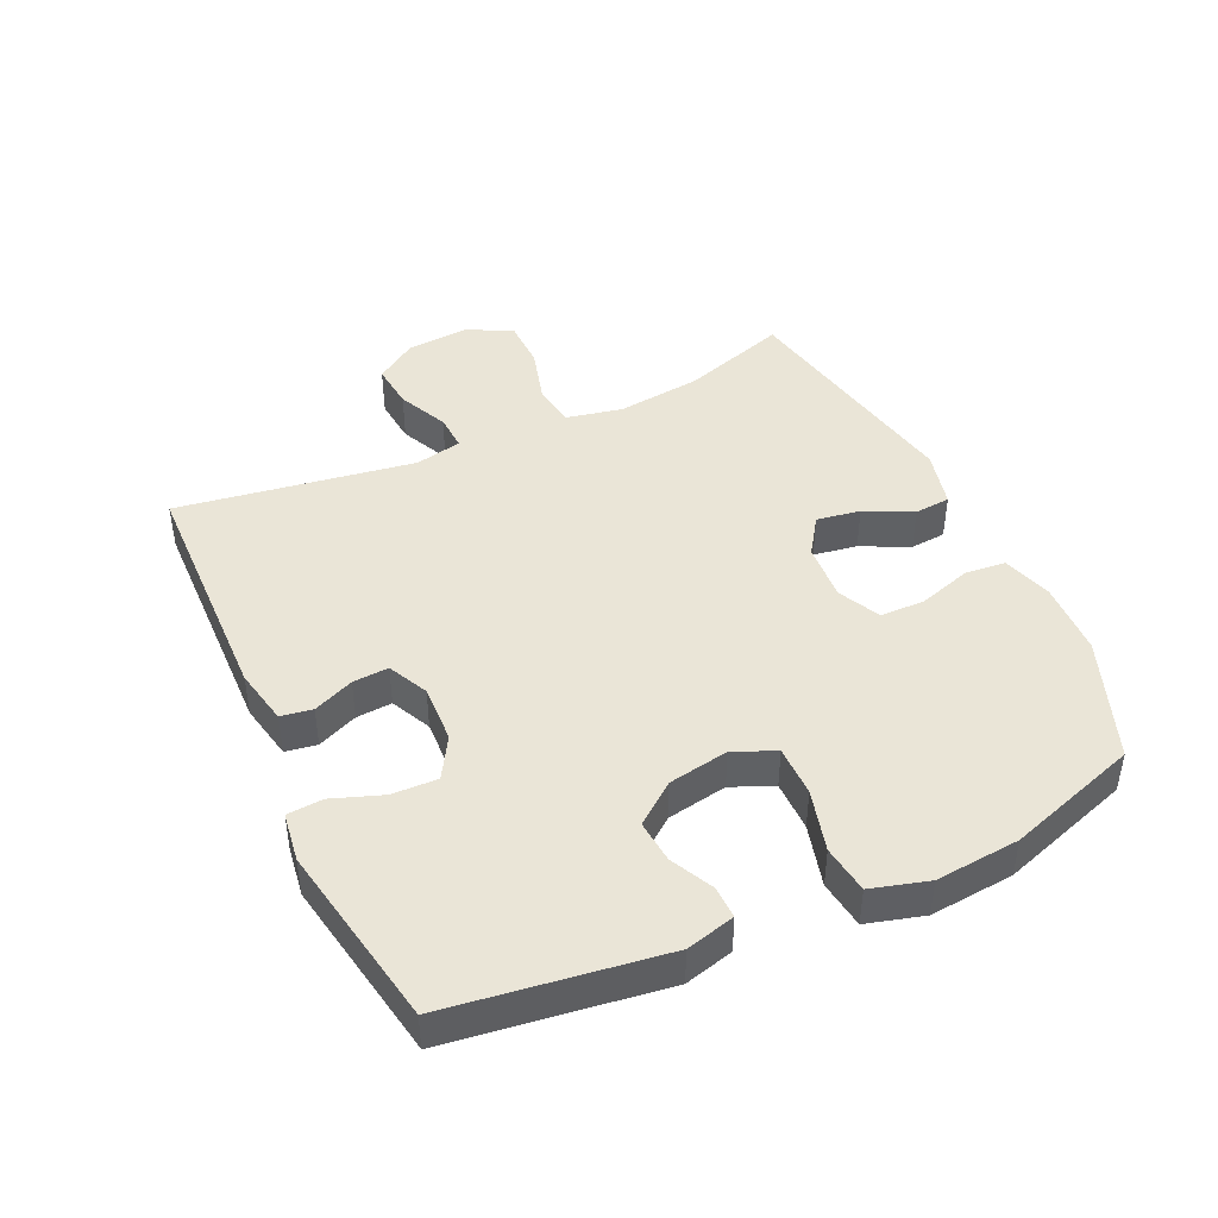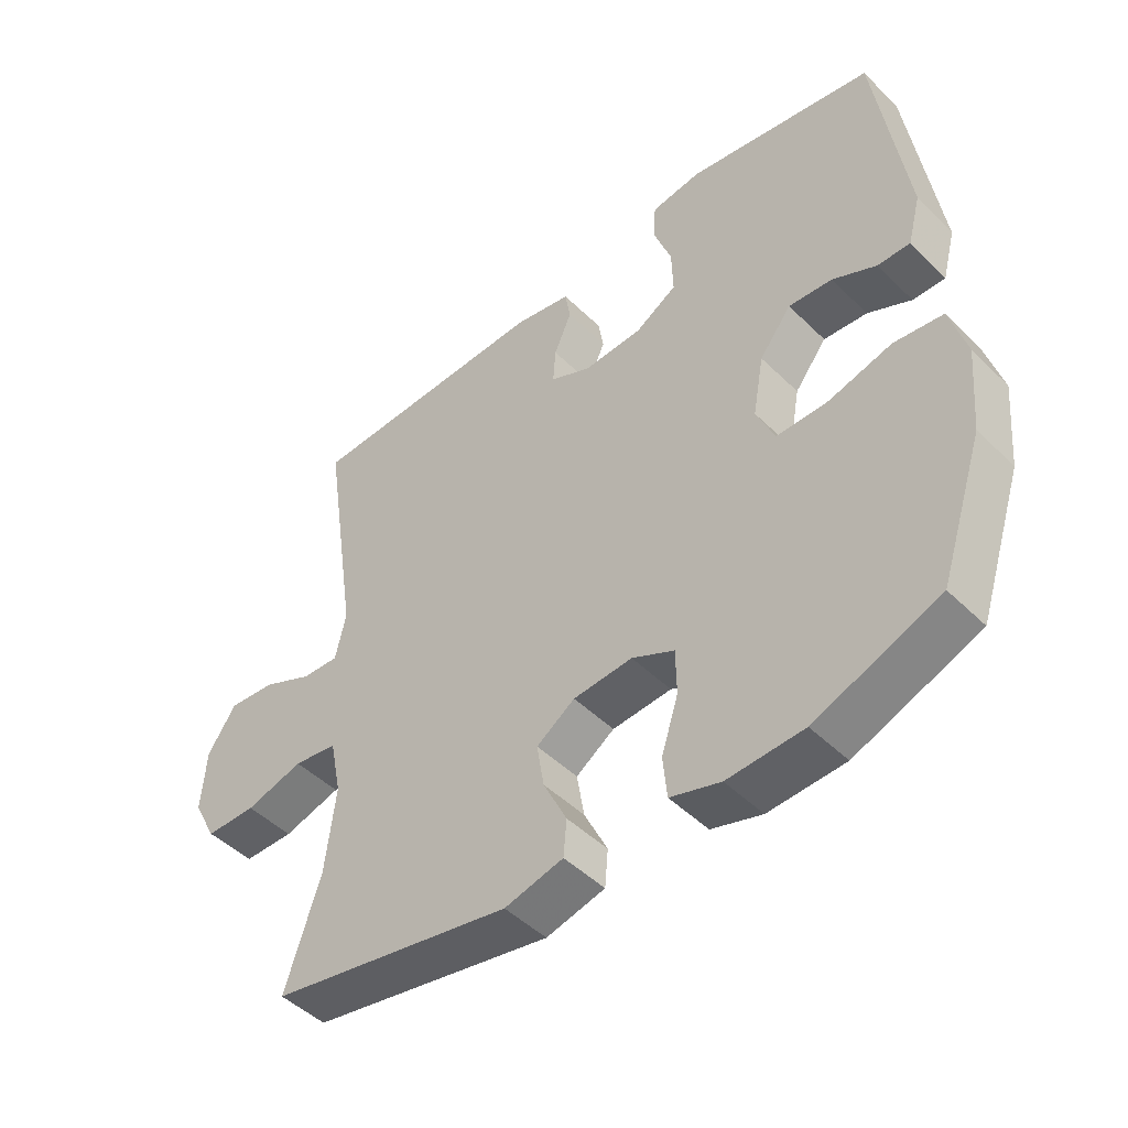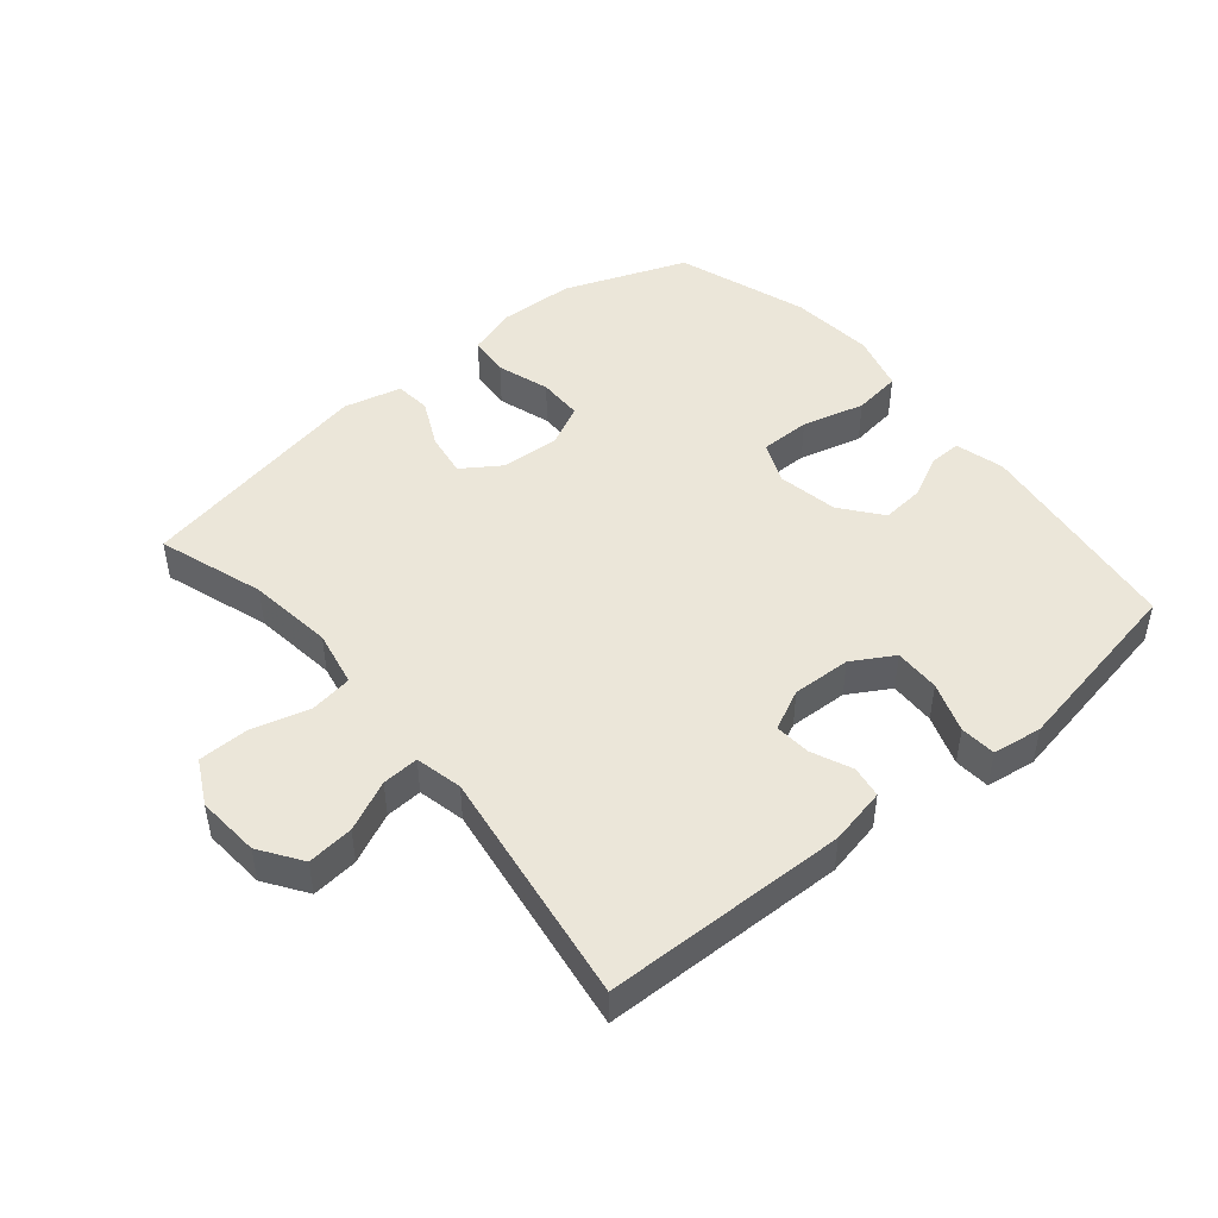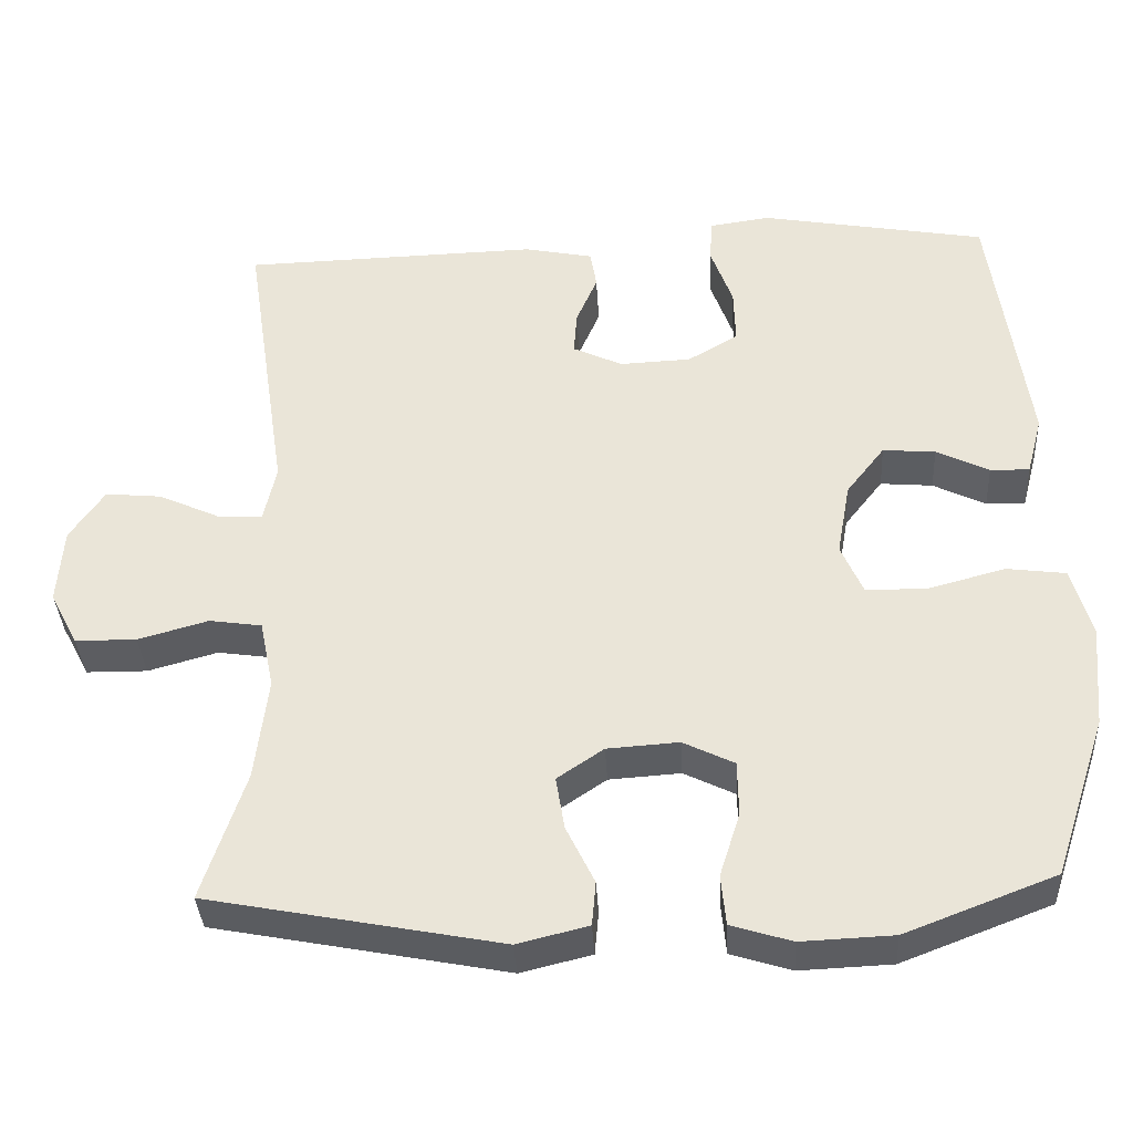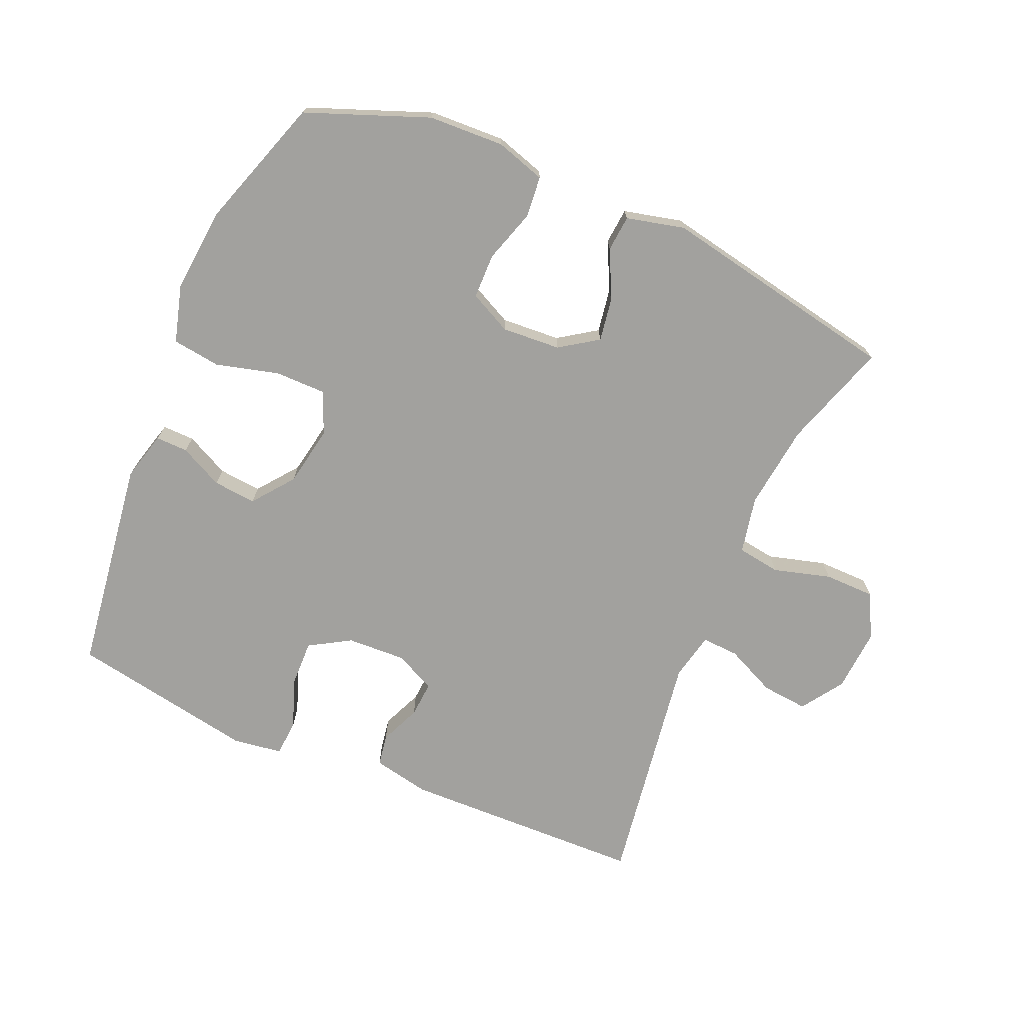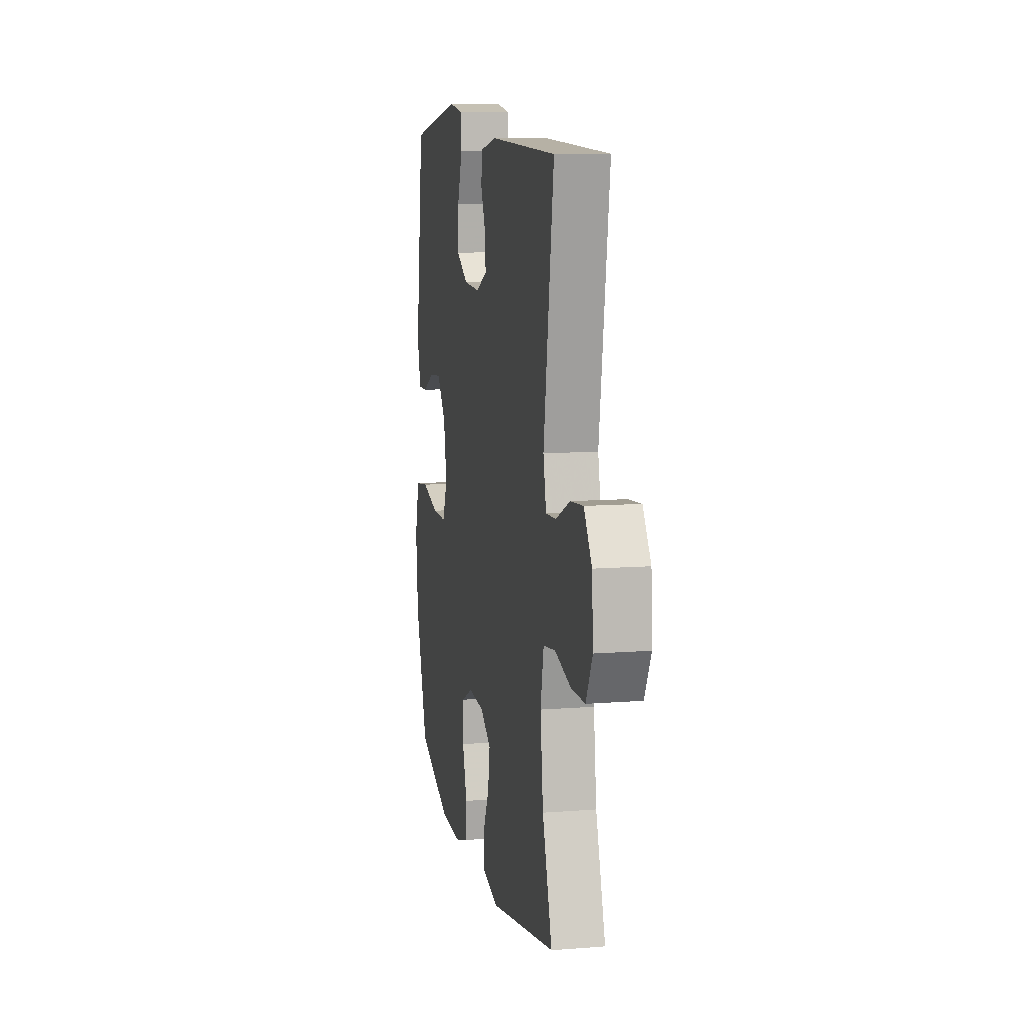
<metadata>
{"format":"obj","ext":"obj","renderer":"f3d","projection":"perspective","resolution":1024,"background":"white","views":[{"elev":44.0,"azim":65.2,"up":"+Y"},{"elev":-47.5,"azim":42.4,"up":"+Z"},{"elev":47.1,"azim":-40.0,"up":"+Y"},{"elev":-36.5,"azim":3.2,"up":"+Z"},{"elev":-72.1,"azim":156.7,"up":"+Y"},{"elev":10.4,"azim":-101.3,"up":"+Z"}]}
</metadata>
<code>
v -0.5 0.07 0.5
v -0.122 0.07 0.51
v -0.034 0.07 0.492
v -0.026 0.07 0.443
v -0.053 0.07 0.38
v -0.057 0.07 0.324
v 0.006 0.07 0.294
v 0.097 0.07 0.298
v 0.161 0.07 0.336
v 0.159 0.07 0.407
v 0.131 0.07 0.485
v 0.135 0.07 0.541
v 0.212 0.07 0.552
v 0.5 0.07 0.5
v 0.546 0.07 0.167
v 0.526 0.07 0.091
v 0.476 0.07 0.092
v 0.409 0.07 0.125
v 0.342 0.07 0.131
v 0.293 0.07 0.068
v 0.276 0.07 -0.026
v 0.304 0.07 -0.091
v 0.383 0.07 -0.091
v 0.48 0.07 -0.065
v 0.555 0.07 -0.075
v 0.58 0.07 -0.164
v 0.568 0.07 -0.295
v 0.5 0.07 -0.5
v 0.31 0.07 -0.573
v 0.193 0.07 -0.578
v 0.116 0.07 -0.554
v 0.11 0.07 -0.49
v 0.136 0.07 -0.408
v 0.135 0.07 -0.338
v 0.07 0.07 -0.306
v -0.021 0.07 -0.312
v -0.08 0.07 -0.352
v -0.069 0.07 -0.42
v -0.033 0.07 -0.494
v -0.038 0.07 -0.55
v -0.128 0.07 -0.572
v -0.5 0.07 -0.5
v -0.446 0.07 -0.335
v -0.43 0.07 -0.203
v -0.448 0.07 -0.115
v -0.515 0.07 -0.105
v -0.604 0.07 -0.13
v -0.682 0.07 -0.129
v -0.718 0.07 -0.06
v -0.711 0.07 0.038
v -0.667 0.07 0.103
v -0.595 0.07 0.096
v -0.517 0.07 0.06
v -0.46 0.07 0.057
v -0.444 0.07 0.13
v -0.5 0 0.5
v -0.122 0 0.51
v -0.034 0 0.492
v -0.026 0 0.443
v -0.053 0 0.38
v -0.057 0 0.324
v 0.006 0 0.294
v 0.097 0 0.298
v 0.161 0 0.336
v 0.159 0 0.407
v 0.131 0 0.485
v 0.135 0 0.541
v 0.212 0 0.552
v 0.5 0 0.5
v 0.546 0 0.167
v 0.526 0 0.091
v 0.476 0 0.092
v 0.409 0 0.125
v 0.342 0 0.131
v 0.293 0 0.068
v 0.276 0 -0.026
v 0.304 0 -0.091
v 0.383 0 -0.091
v 0.48 0 -0.065
v 0.555 0 -0.075
v 0.58 0 -0.164
v 0.568 0 -0.295
v 0.5 0 -0.5
v 0.31 0 -0.573
v 0.193 0 -0.578
v 0.116 0 -0.554
v 0.11 0 -0.49
v 0.136 0 -0.408
v 0.135 0 -0.338
v 0.07 0 -0.306
v -0.021 0 -0.312
v -0.08 0 -0.352
v -0.069 0 -0.42
v -0.033 0 -0.494
v -0.038 0 -0.55
v -0.128 0 -0.572
v -0.5 0 -0.5
v -0.446 0 -0.335
v -0.43 0 -0.203
v -0.448 0 -0.115
v -0.515 0 -0.105
v -0.604 0 -0.13
v -0.682 0 -0.129
v -0.718 0 -0.06
v -0.711 0 0.038
v -0.667 0 0.103
v -0.595 0 0.096
v -0.517 0 0.06
v -0.46 0 0.057
v -0.444 0 0.13
f 50 51 52 53
f 50 53 54
f 49 50 54
f 46 47 48 49
f 45 46 49 54
f 44 45 54 55
f 40 41 42 43
f 38 39 40 43
f 37 38 43 44
f 36 37 44 55
f 30 31 32 33
f 30 33 34
f 29 30 34
f 28 29 34
f 27 28 34 35
f 23 24 25 26
f 22 23 26 27
f 15 16 17 18
f 15 18 19
f 14 15 19
f 13 14 19 20
f 10 11 12 13
f 9 10 13 20
f 2 3 4 5
f 2 5 6
f 1 2 6
f 35 36 55 1
f 22 27 35 1
f 8 9 20 21
f 7 8 21 22
f 1 6 7 22
f 108 107 106 105
f 109 108 105
f 109 105 104
f 104 103 102 101
f 109 104 101 100
f 110 109 100 99
f 98 97 96 95
f 98 95 94 93
f 99 98 93 92
f 110 99 92 91
f 88 87 86 85
f 89 88 85
f 89 85 84
f 89 84 83
f 90 89 83 82
f 81 80 79 78
f 82 81 78 77
f 73 72 71 70
f 74 73 70
f 74 70 69
f 75 74 69 68
f 68 67 66 65
f 75 68 65 64
f 60 59 58 57
f 61 60 57
f 61 57 56
f 56 110 91 90
f 56 90 82 77
f 76 75 64 63
f 77 76 63 62
f 77 62 61 56
f 1 56 57 2
f 2 57 58 3
f 3 58 59 4
f 4 59 60 5
f 5 60 61 6
f 6 61 62 7
f 7 62 63 8
f 8 63 64 9
f 9 64 65 10
f 10 65 66 11
f 11 66 67 12
f 12 67 68 13
f 13 68 69 14
f 14 69 70 15
f 15 70 71 16
f 16 71 72 17
f 17 72 73 18
f 18 73 74 19
f 19 74 75 20
f 20 75 76 21
f 21 76 77 22
f 22 77 78 23
f 23 78 79 24
f 24 79 80 25
f 25 80 81 26
f 26 81 82 27
f 27 82 83 28
f 28 83 84 29
f 29 84 85 30
f 30 85 86 31
f 31 86 87 32
f 32 87 88 33
f 33 88 89 34
f 34 89 90 35
f 35 90 91 36
f 36 91 92 37
f 37 92 93 38
f 38 93 94 39
f 39 94 95 40
f 40 95 96 41
f 41 96 97 42
f 42 97 98 43
f 43 98 99 44
f 44 99 100 45
f 45 100 101 46
f 46 101 102 47
f 47 102 103 48
f 48 103 104 49
f 49 104 105 50
f 50 105 106 51
f 51 106 107 52
f 52 107 108 53
f 53 108 109 54
f 54 109 110 55
f 55 110 56 1

</code>
